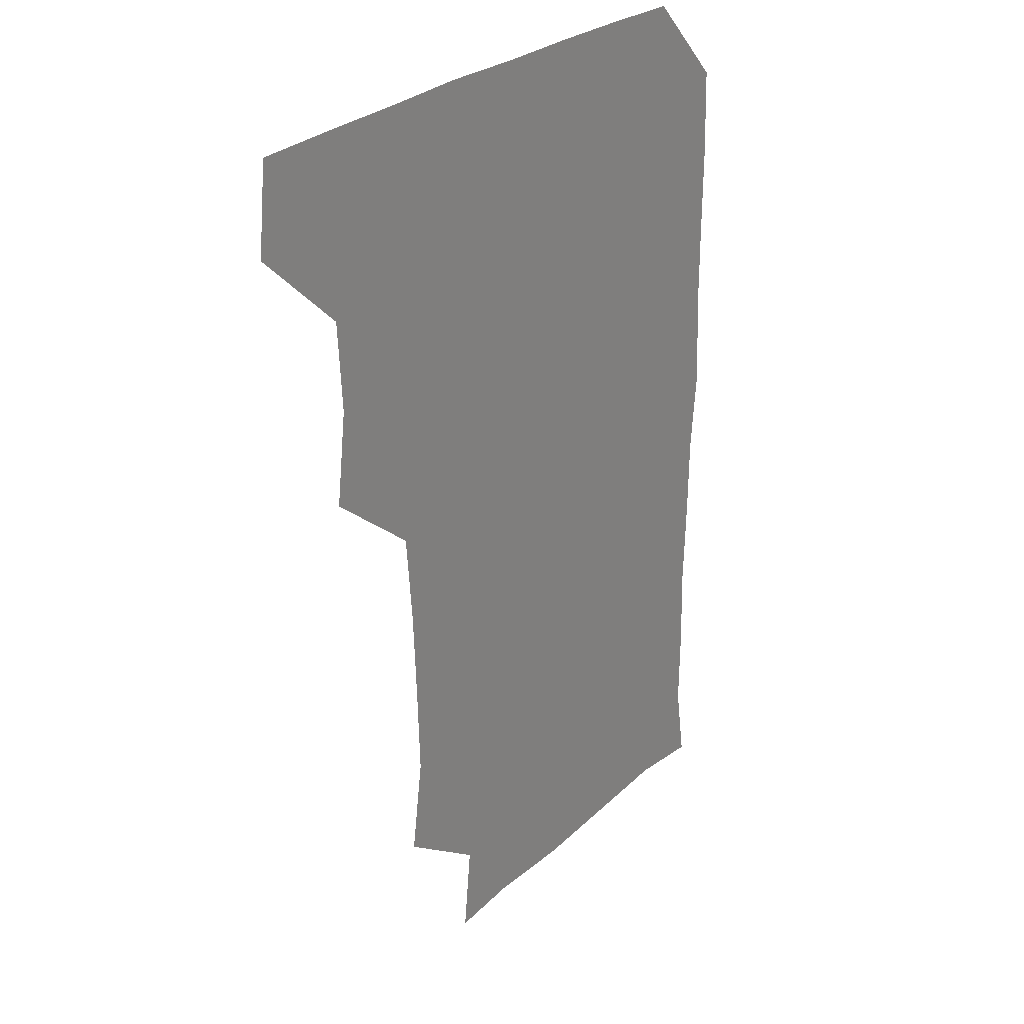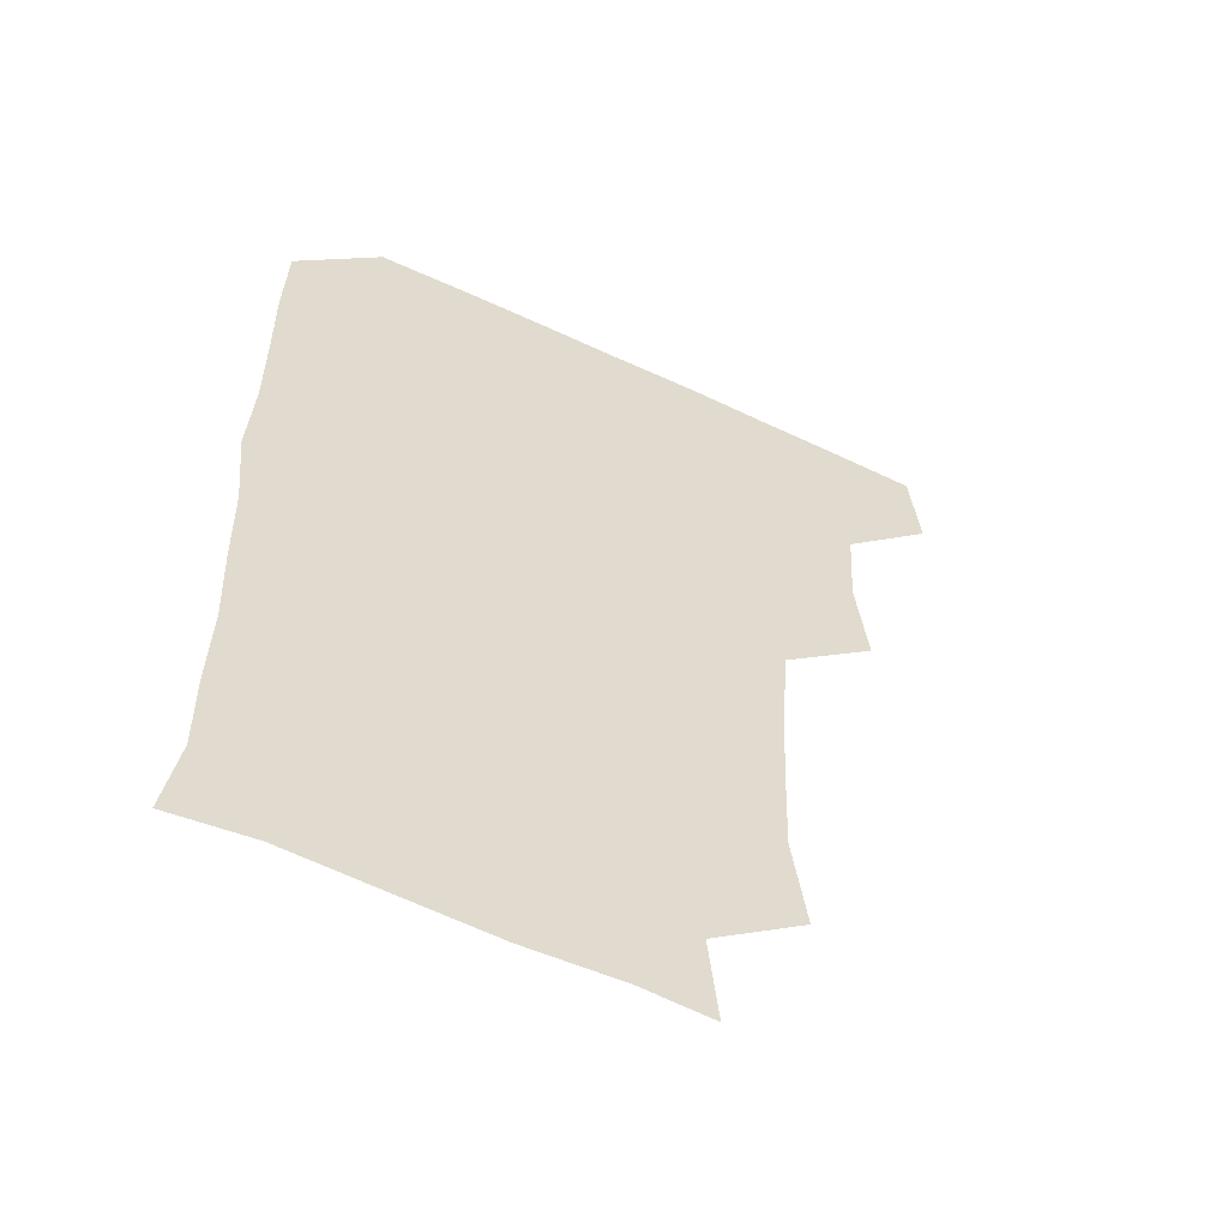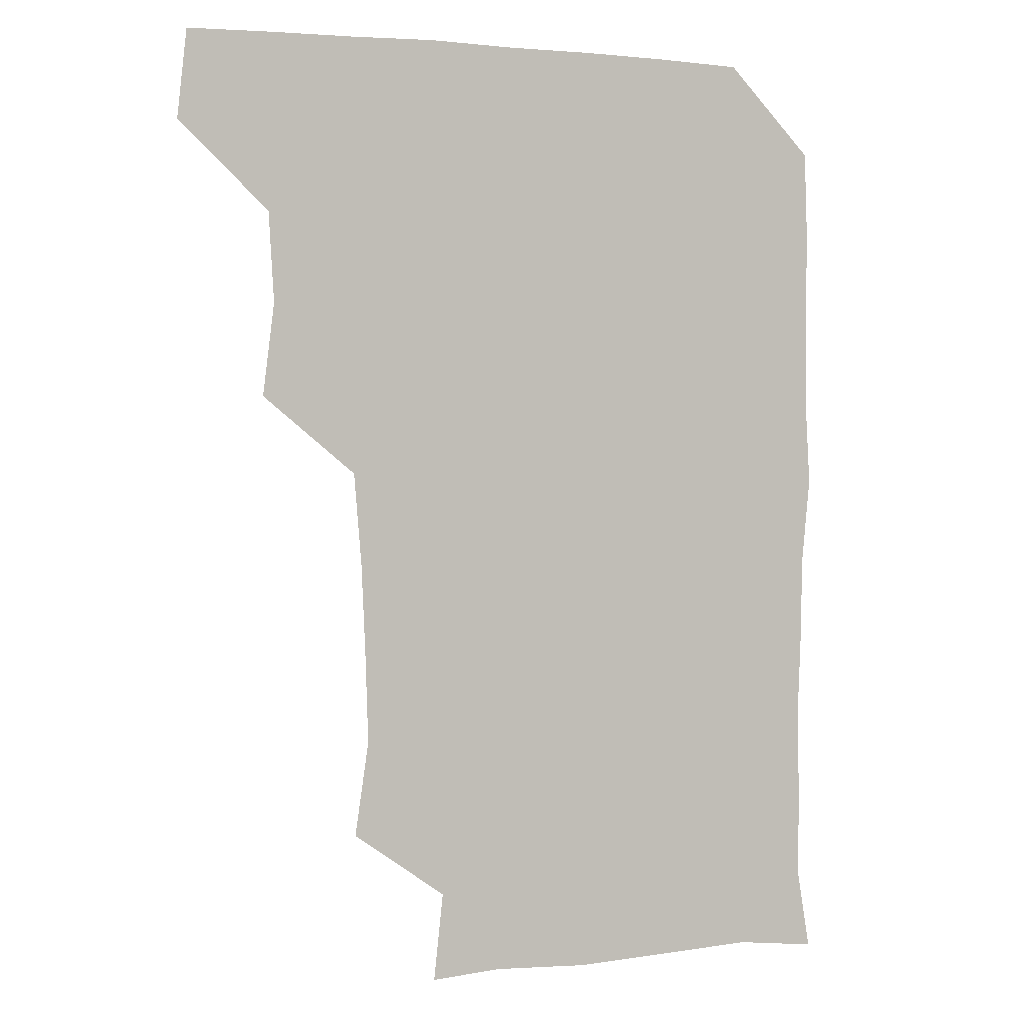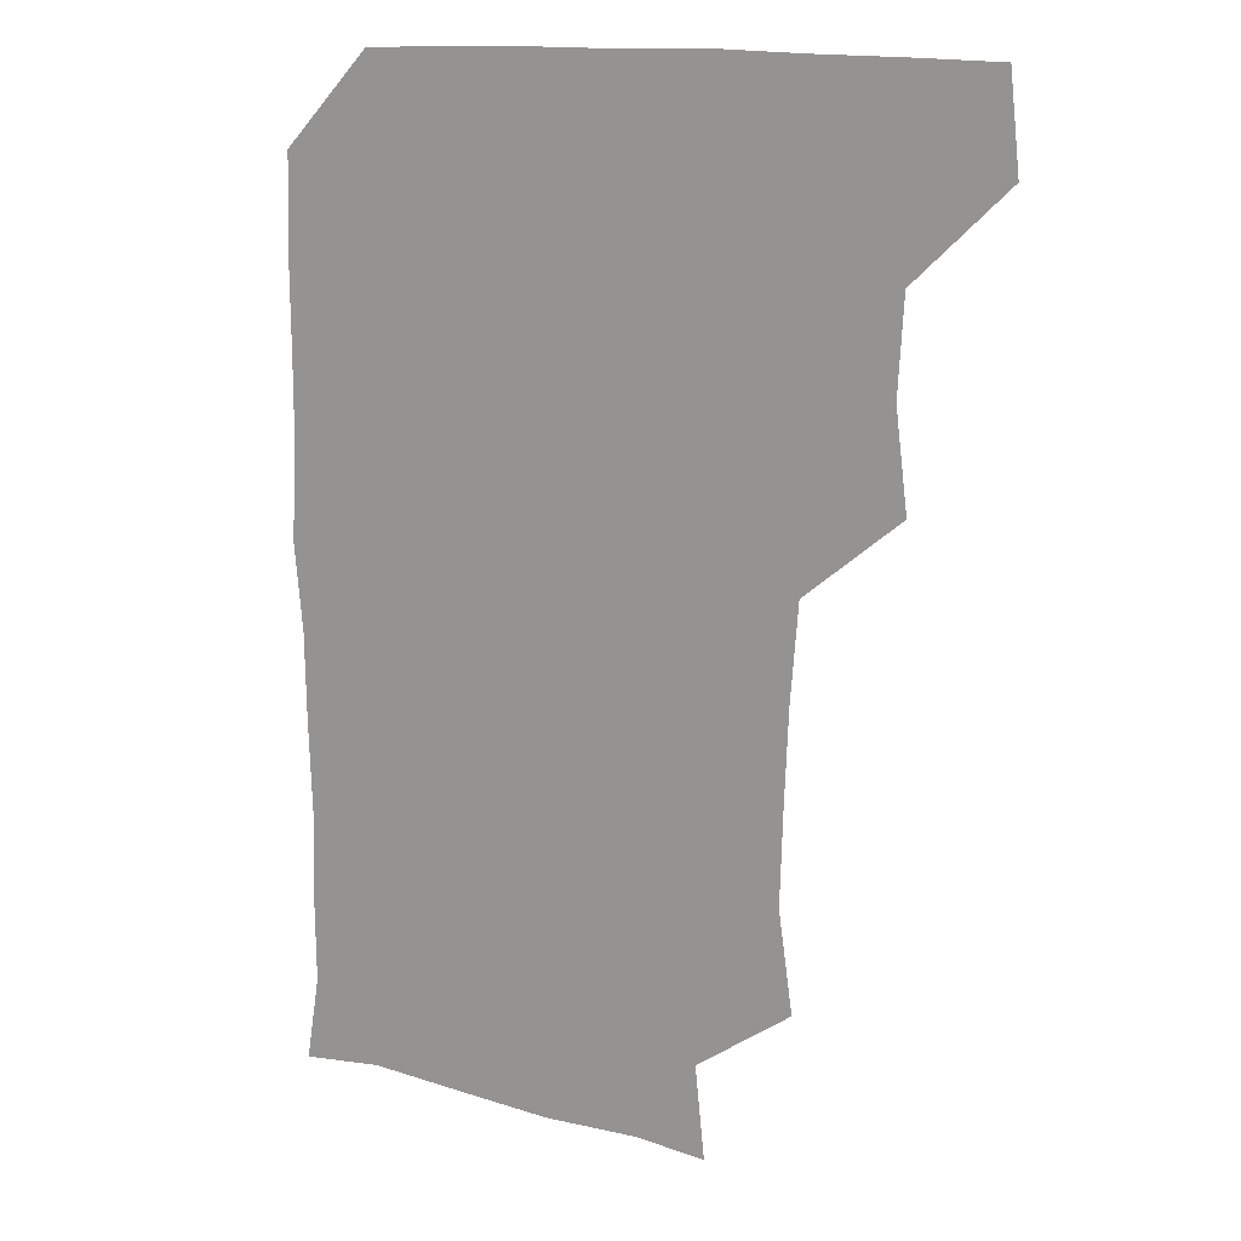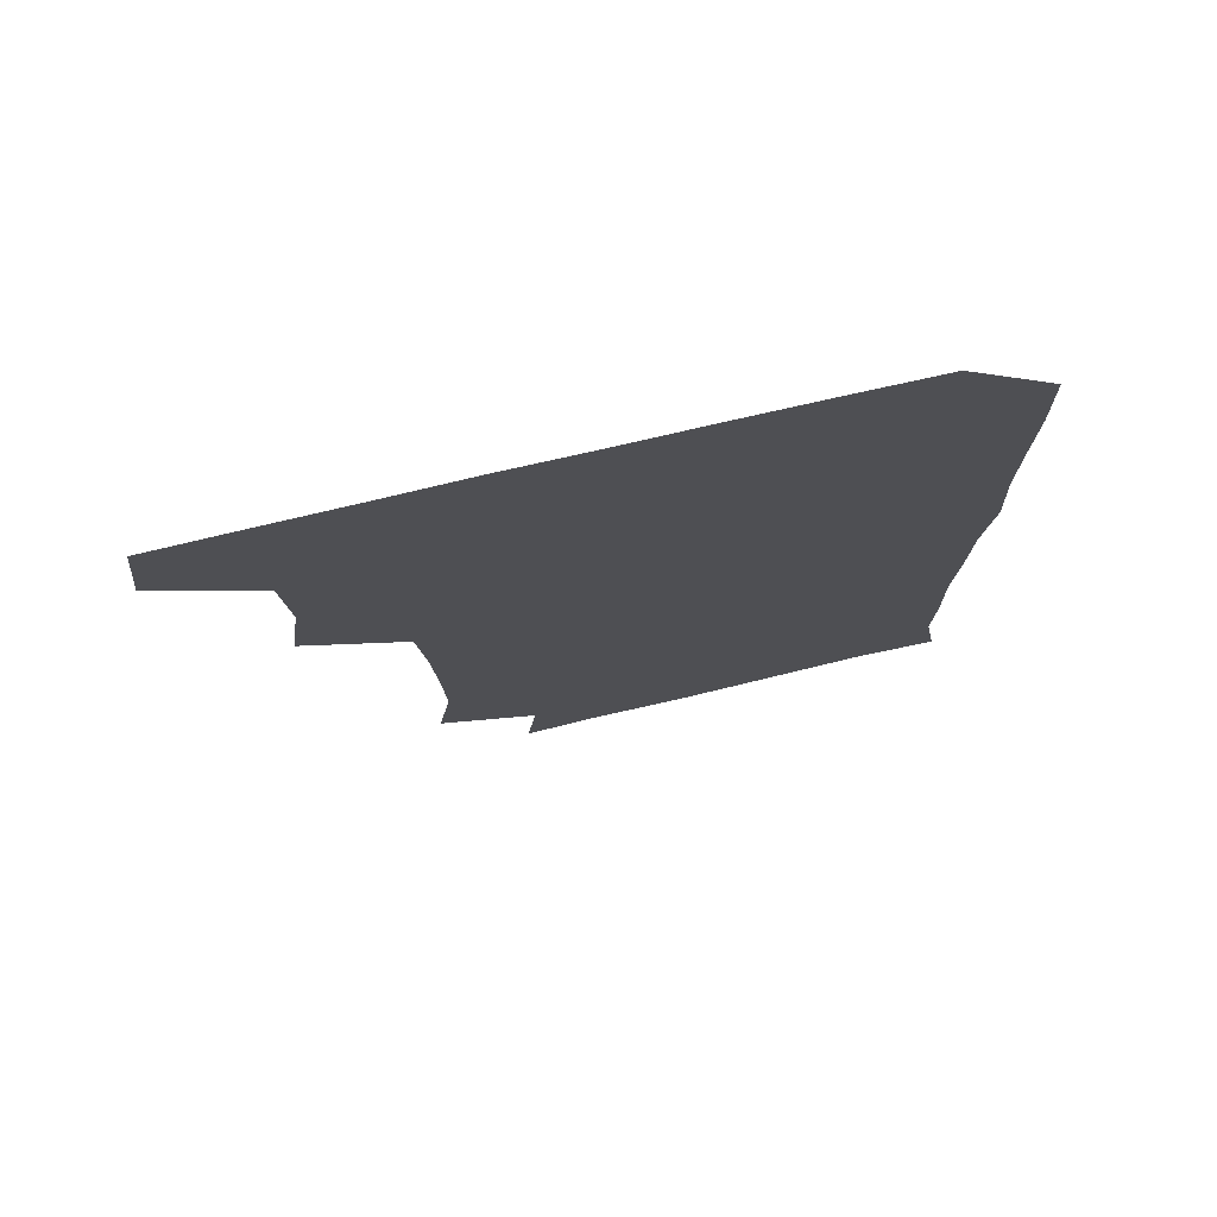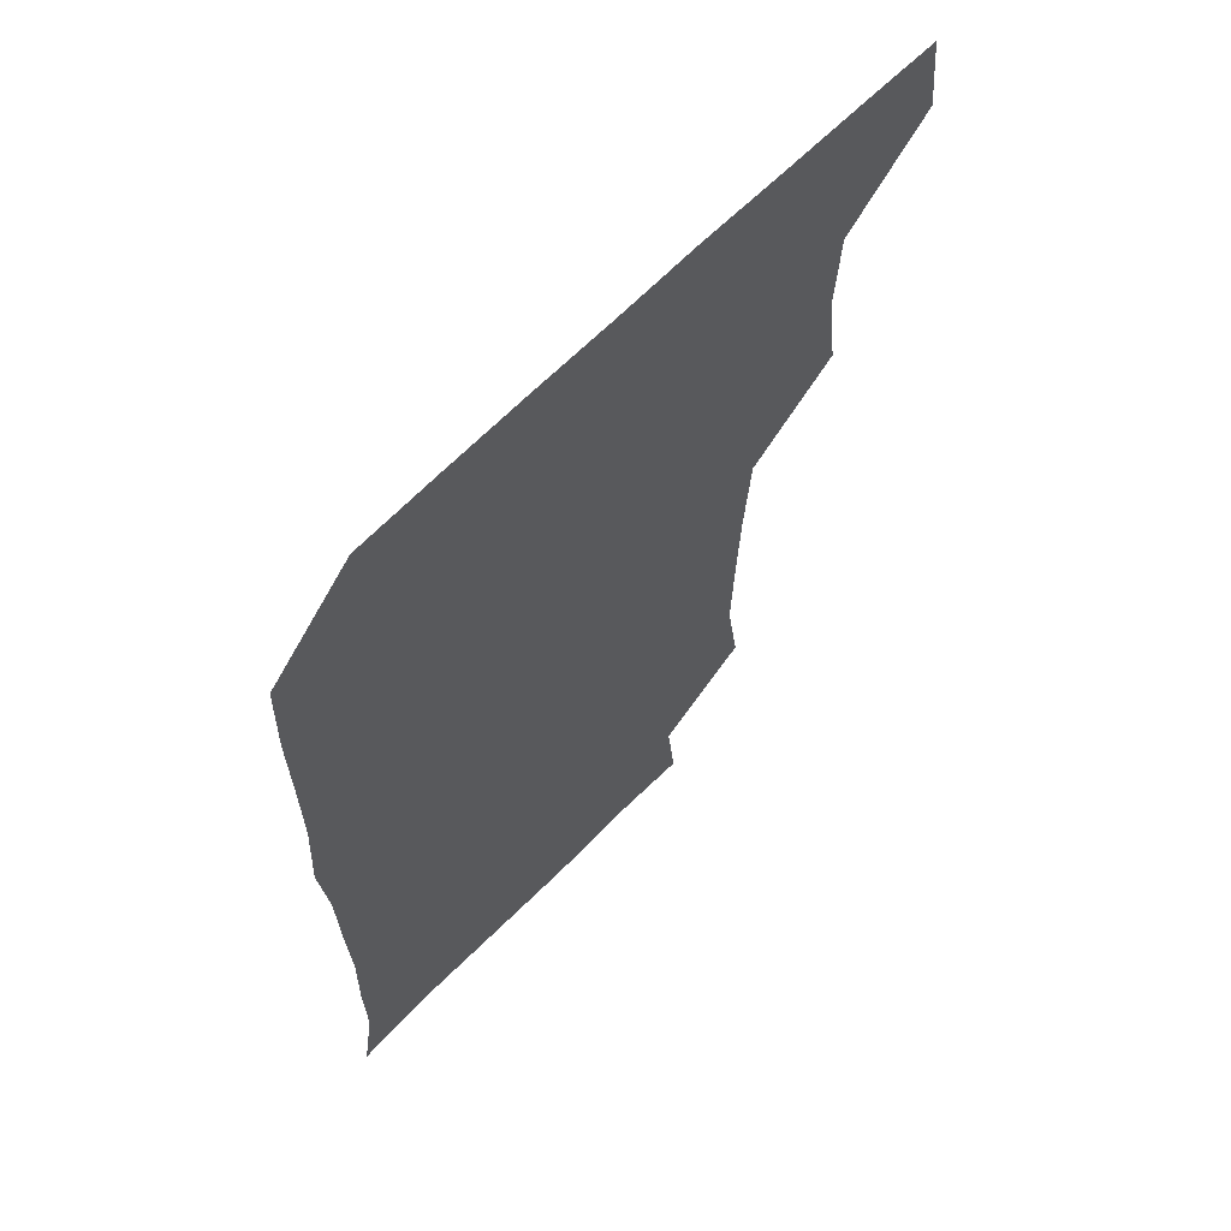
<metadata>
{"format":"obj","ext":"obj","renderer":"f3d","projection":"perspective","resolution":1024,"background":"white","views":[{"elev":27.9,"azim":-52.8,"up":"+Y"},{"elev":-56.9,"azim":153.8,"up":"+Y"},{"elev":1.6,"azim":-21.5,"up":"+Y"},{"elev":14.3,"azim":-149.1,"up":"+Y"},{"elev":76.5,"azim":-13.1,"up":"+Y"},{"elev":64.3,"azim":134.3,"up":"+Y"}]}
</metadata>
<code>
v 478.9 479.1 0
v 482.2 510 0
v 508.6 385.2 0
v 512.6 417.5 0
v 510.7 449.1 0
v 513.1 481.5 0
v 511.8 510.6 0
v 541.6 230.5 0
v 546.4 263.4 0
v 545.5 294.1 0
v 544.1 325.8 0
v 541.4 358.3 0
v 542.1 391.3 0
v 542.5 421.7 0
v 542.6 451.9 0
v 542.6 481.2 0
v 541.3 510.9 0
v 571 176.8 0
v 574.3 207.3 0
v 575 243.7 0
v 574 272.5 0
v 574.2 303.8 0
v 573.6 333.5 0
v 571.8 362 0
v 572.5 393.6 0
v 572.7 423.3 0
v 572.7 452.4 0
v 572.2 480.9 0
v 570.6 511.7 0
v 595.7 178.6 0
v 602.8 216 0
v 602.9 244.9 0
v 602.5 274.1 0
v 602.1 304.6 0
v 602 334.5 0
v 601.8 363.4 0
v 601.5 392.7 0
v 601.6 423 0
v 601.7 452.2 0
v 601.5 481.2 0
v 600.8 511 0
v 628.8 177.2 0
v 630.7 215.1 0
v 630.8 246 0
v 631.2 275.6 0
v 631.3 303.5 0
v 630.6 333.4 0
v 630.6 364.4 0
v 630.7 393.8 0
v 630.8 423.6 0
v 631 452.5 0
v 631.3 481.1 0
v 630.6 511.1 0
v 662.8 178.7 0
v 659.7 215.6 0
v 660 243.7 0
v 659.6 273.7 0
v 659 306.2 0
v 659 335.9 0
v 659.7 363.6 0
v 659.6 393.3 0
v 659.1 424.1 0
v 659.5 452.9 0
v 660.2 481.5 0
v 660.9 510.6 0
v 694.7 180.3 0
v 688.8 213.1 0
v 688.3 242.8 0
v 686.9 274.8 0
v 688.2 303 0
v 687.8 333.5 0
v 687.7 363.7 0
v 688.1 392.4 0
v 689.3 421.6 0
v 689.1 451.8 0
v 688.2 482 0
v 689.9 509.7 0
v 691 541 0
v 723.1 177.1 0
v 718.4 205.8 0
v 718.8 233.9 0
v 718.1 264.4 0
v 719.3 294.4 0
v 719.9 325 0
v 722.8 354.5 0
v 721 385.5 0
v 721 416.4 0
v 721.4 447.2 0
v 720.3 478.3 0
f 5 6 1
f 1 6 2
f 6 7 2
f 12 13 3
f 3 13 4
f 13 14 4
f 4 14 5
f 14 15 5
f 5 15 6
f 15 16 6
f 6 16 7
f 16 17 7
f 19 20 8
f 8 20 9
f 20 21 9
f 9 21 10
f 21 22 10
f 10 22 11
f 22 23 11
f 11 23 12
f 23 24 12
f 12 24 13
f 24 25 13
f 13 25 14
f 25 26 14
f 14 26 15
f 26 27 15
f 15 27 16
f 27 28 16
f 16 28 17
f 28 29 17
f 18 30 19
f 30 31 19
f 19 31 20
f 31 32 20
f 20 32 21
f 32 33 21
f 21 33 22
f 33 34 22
f 22 34 23
f 34 35 23
f 23 35 24
f 35 36 24
f 24 36 25
f 36 37 25
f 25 37 26
f 37 38 26
f 26 38 27
f 38 39 27
f 27 39 28
f 39 40 28
f 28 40 29
f 40 41 29
f 30 42 31
f 42 43 31
f 31 43 32
f 43 44 32
f 32 44 33
f 44 45 33
f 33 45 34
f 45 46 34
f 34 46 35
f 46 47 35
f 35 47 36
f 47 48 36
f 36 48 37
f 48 49 37
f 37 49 38
f 49 50 38
f 38 50 39
f 50 51 39
f 39 51 40
f 51 52 40
f 40 52 41
f 52 53 41
f 42 54 43
f 54 55 43
f 43 55 44
f 55 56 44
f 44 56 45
f 56 57 45
f 45 57 46
f 57 58 46
f 46 58 47
f 58 59 47
f 47 59 48
f 59 60 48
f 48 60 49
f 60 61 49
f 49 61 50
f 61 62 50
f 50 62 51
f 62 63 51
f 51 63 52
f 63 64 52
f 52 64 53
f 64 65 53
f 54 66 55
f 66 67 55
f 55 67 56
f 67 68 56
f 56 68 57
f 68 69 57
f 57 69 58
f 69 70 58
f 58 70 59
f 70 71 59
f 59 71 60
f 71 72 60
f 60 72 61
f 72 73 61
f 61 73 62
f 73 74 62
f 62 74 63
f 74 75 63
f 63 75 64
f 75 76 64
f 64 76 65
f 76 77 65
f 66 79 67
f 79 80 67
f 67 80 68
f 80 81 68
f 68 81 69
f 81 82 69
f 69 82 70
f 82 83 70
f 70 83 71
f 83 84 71
f 71 84 72
f 84 85 72
f 72 85 73
f 85 86 73
f 73 86 74
f 86 87 74
f 74 87 75
f 87 88 75
f 75 88 76
f 88 89 76
f 76 89 77

</code>
